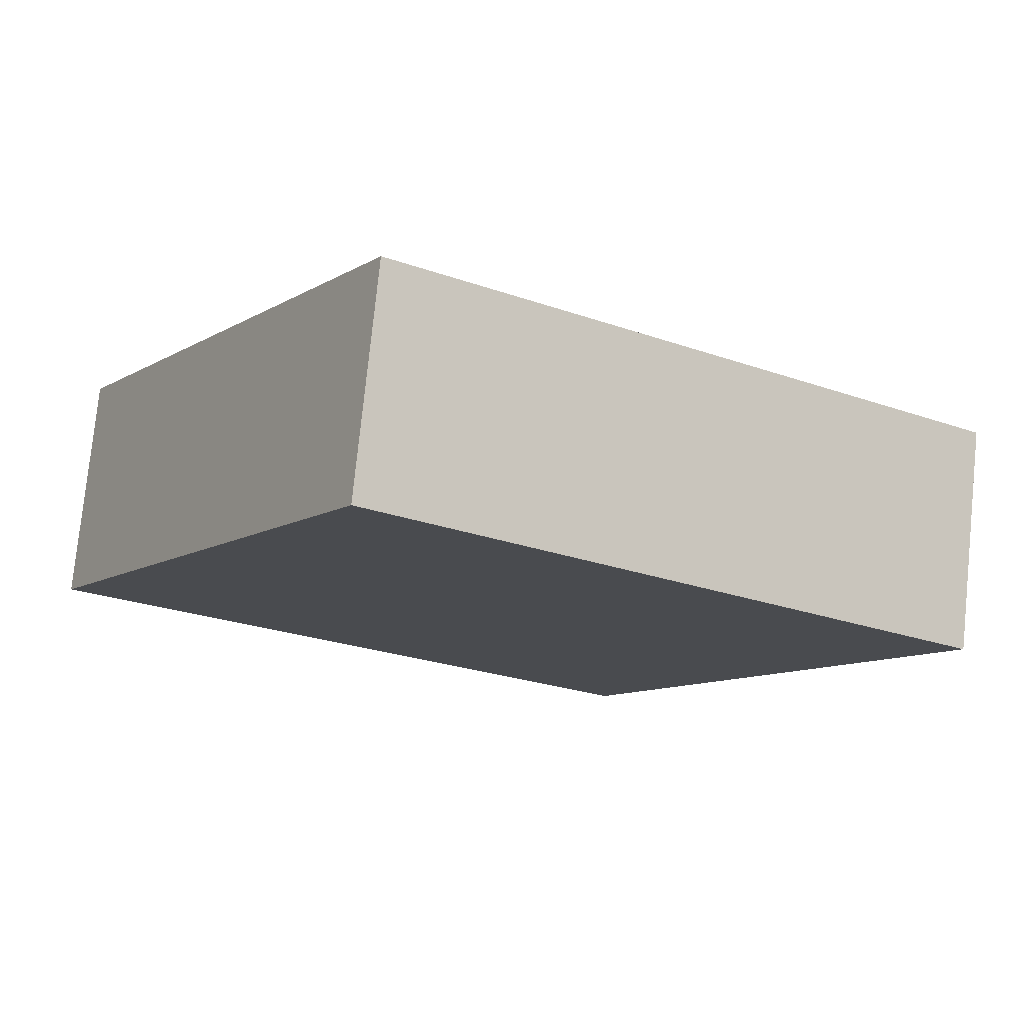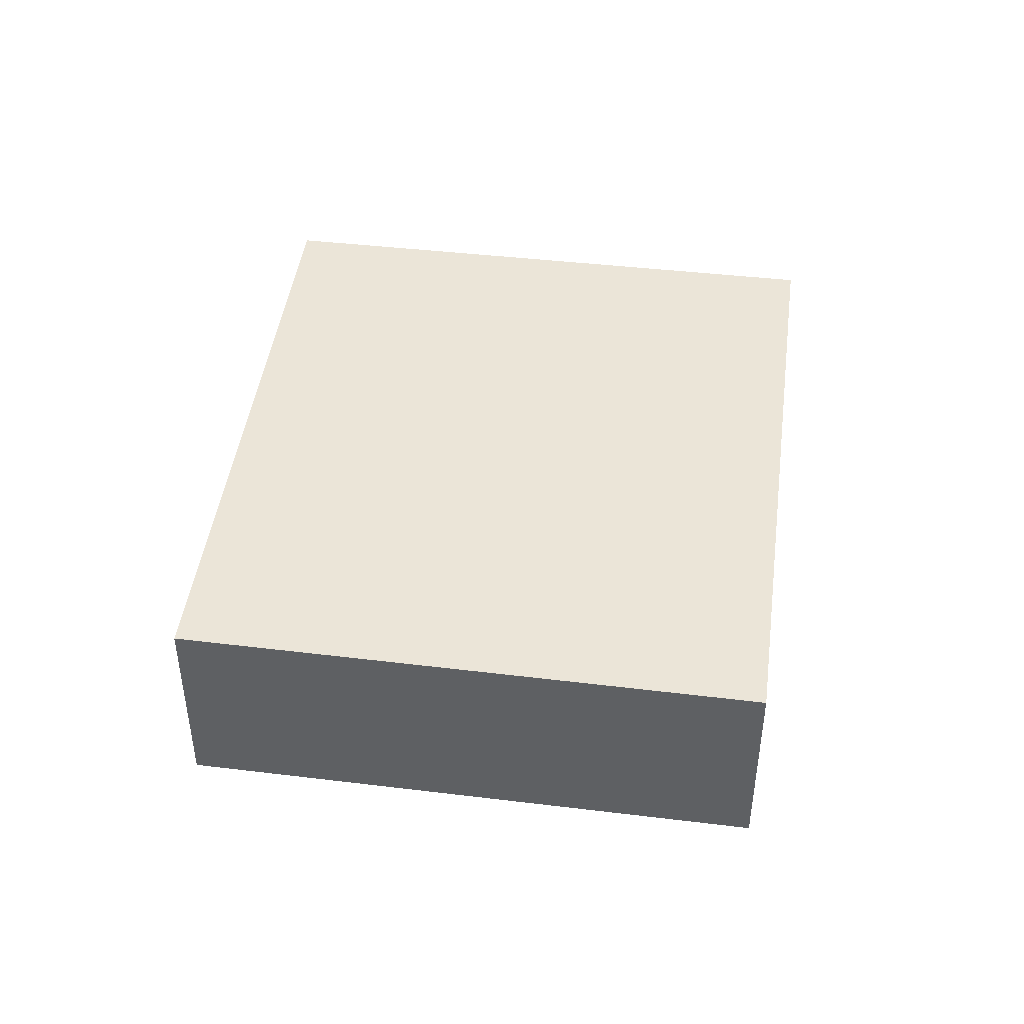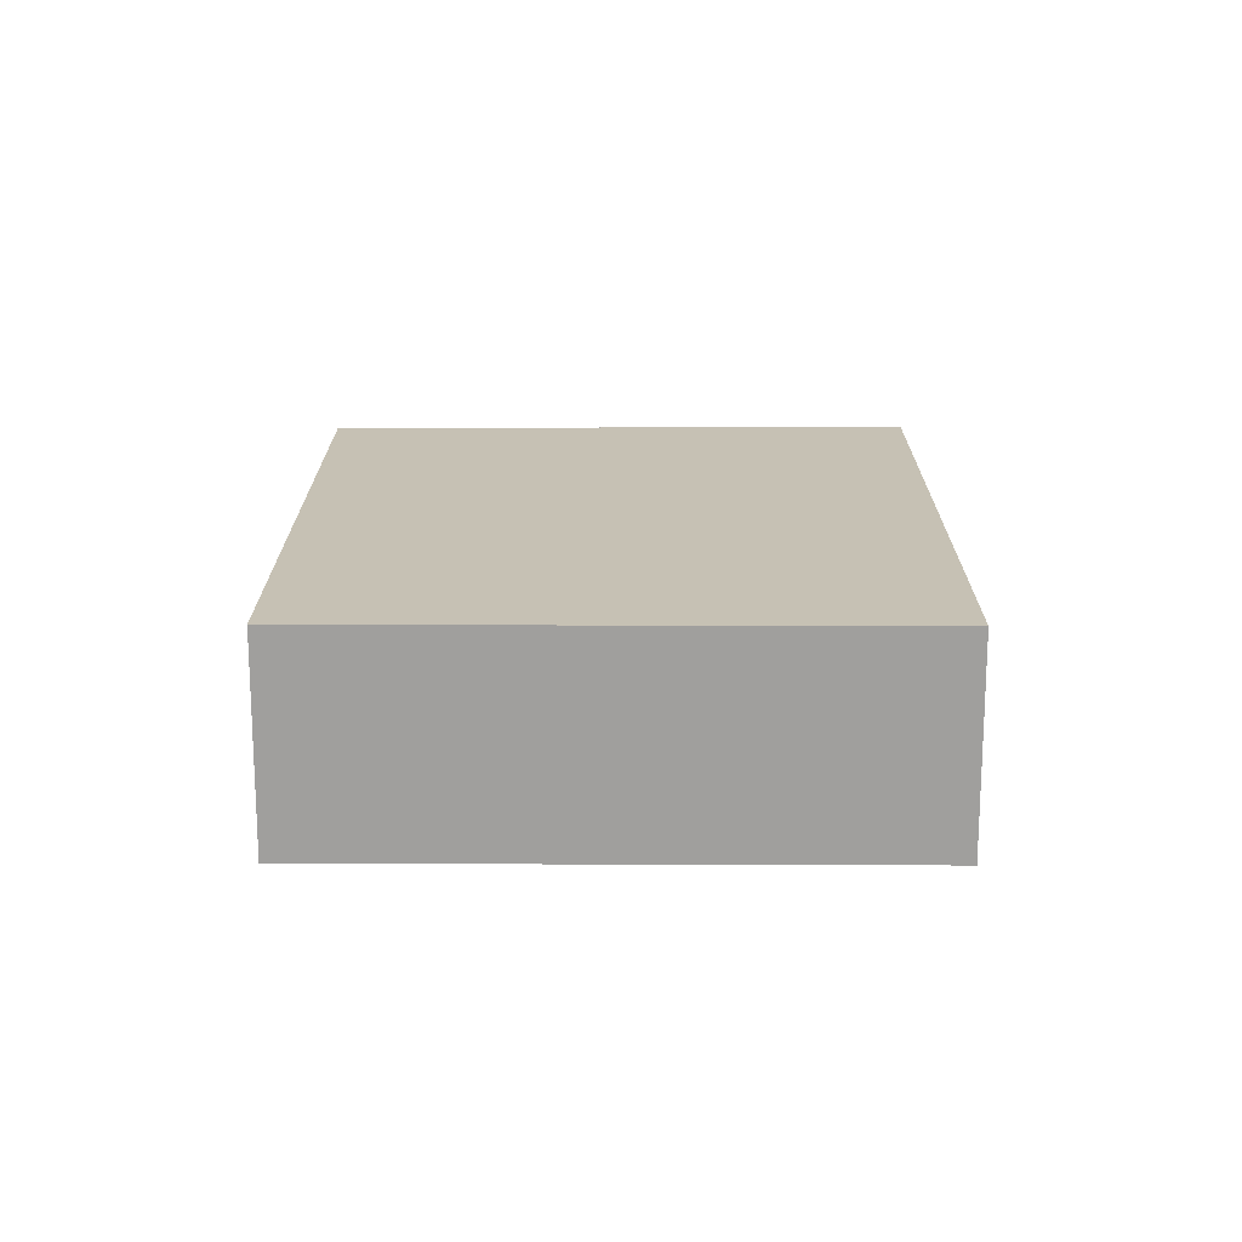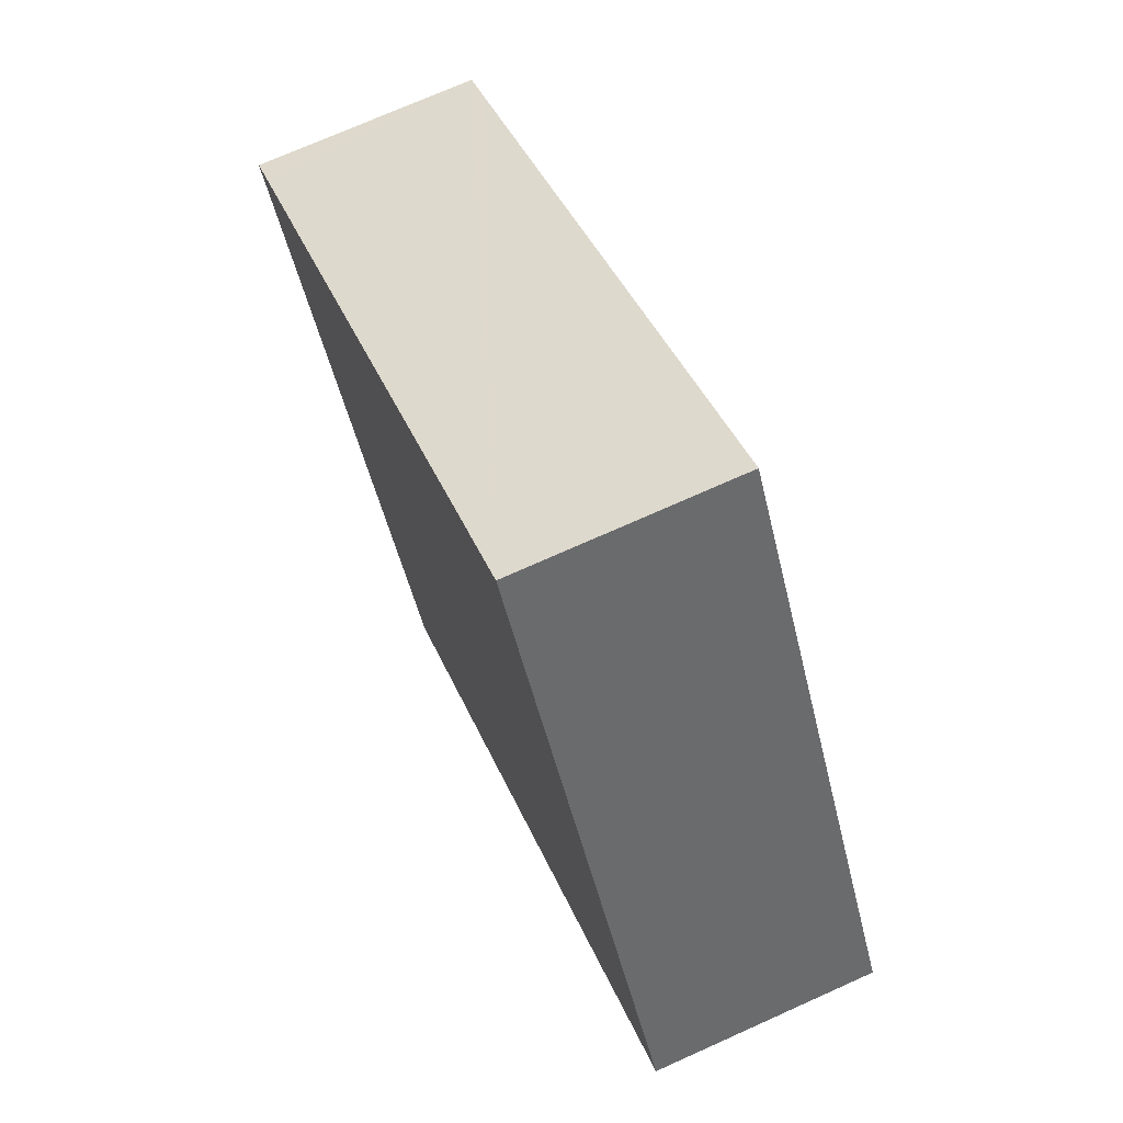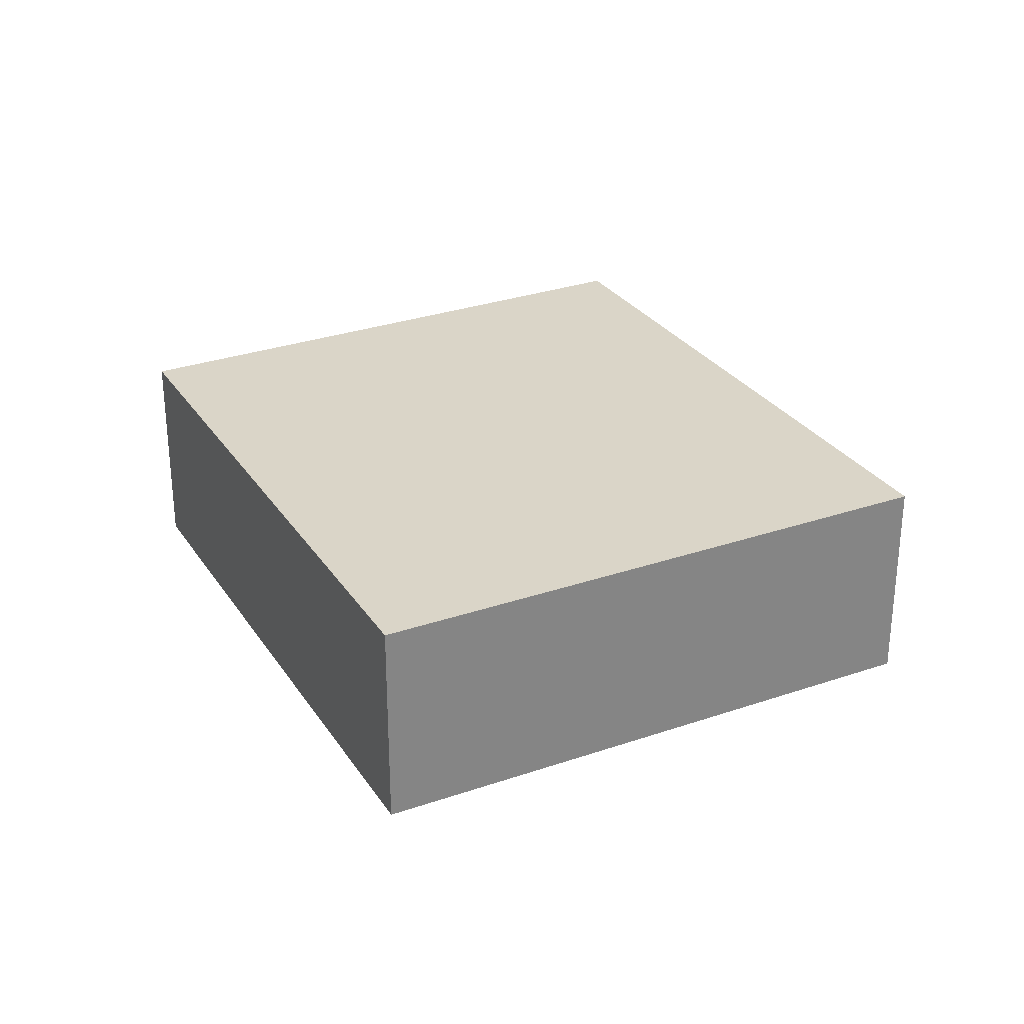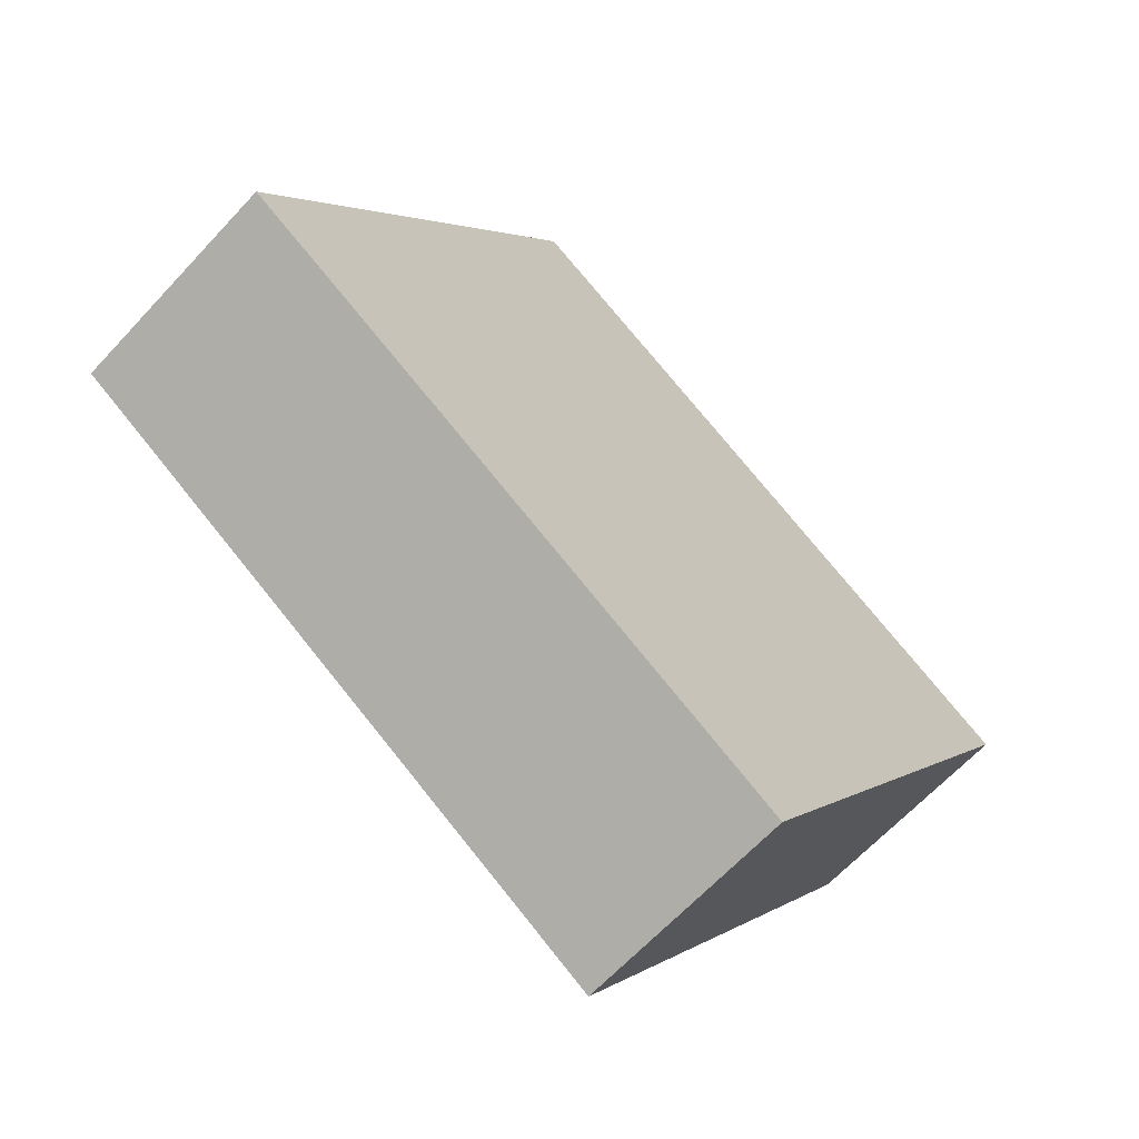
<metadata>
{"format":"obj","ext":"obj","renderer":"f3d","projection":"perspective","resolution":1024,"background":"white","views":[{"elev":77.0,"azim":5.8,"up":"+Z"},{"elev":45.9,"azim":-50.1,"up":"+Y"},{"elev":18.5,"azim":-57.7,"up":"+Y"},{"elev":72.2,"azim":-114.2,"up":"+Z"},{"elev":29.2,"azim":-85.1,"up":"+Y"},{"elev":-64.3,"azim":-42.7,"up":"+Z"}]}
</metadata>
<code>
v  6.058 2.31 -3.768
v  9.241 2.31 1.912
v  9.55 2.31 1.715
v  3.474 2.31 5.585
v  3.379 2.31 5.432
v  0 2.31 1.414e-16
v  9.55 -1.05e-16 1.715
v  6.058 2.307e-16 -3.768
v  0 0 0
v  3.379 -3.326e-16 5.432
v  3.474 -3.42e-16 5.585
v  9.241 -1.171e-16 1.912
g defaultobject
f 1 2 3
f 2 1 4
f 4 1 5
f 5 1 6
f 7 1 3
f 1 7 8
f 8 6 1
f 6 8 9
f 9 5 6
f 5 9 10
f 5 10 4
f 4 10 11
f 2 7 3
f 7 2 4
f 7 4 12
f 12 4 11
f 7 9 8
f 9 7 12
f 9 12 10
f 10 12 11

</code>
